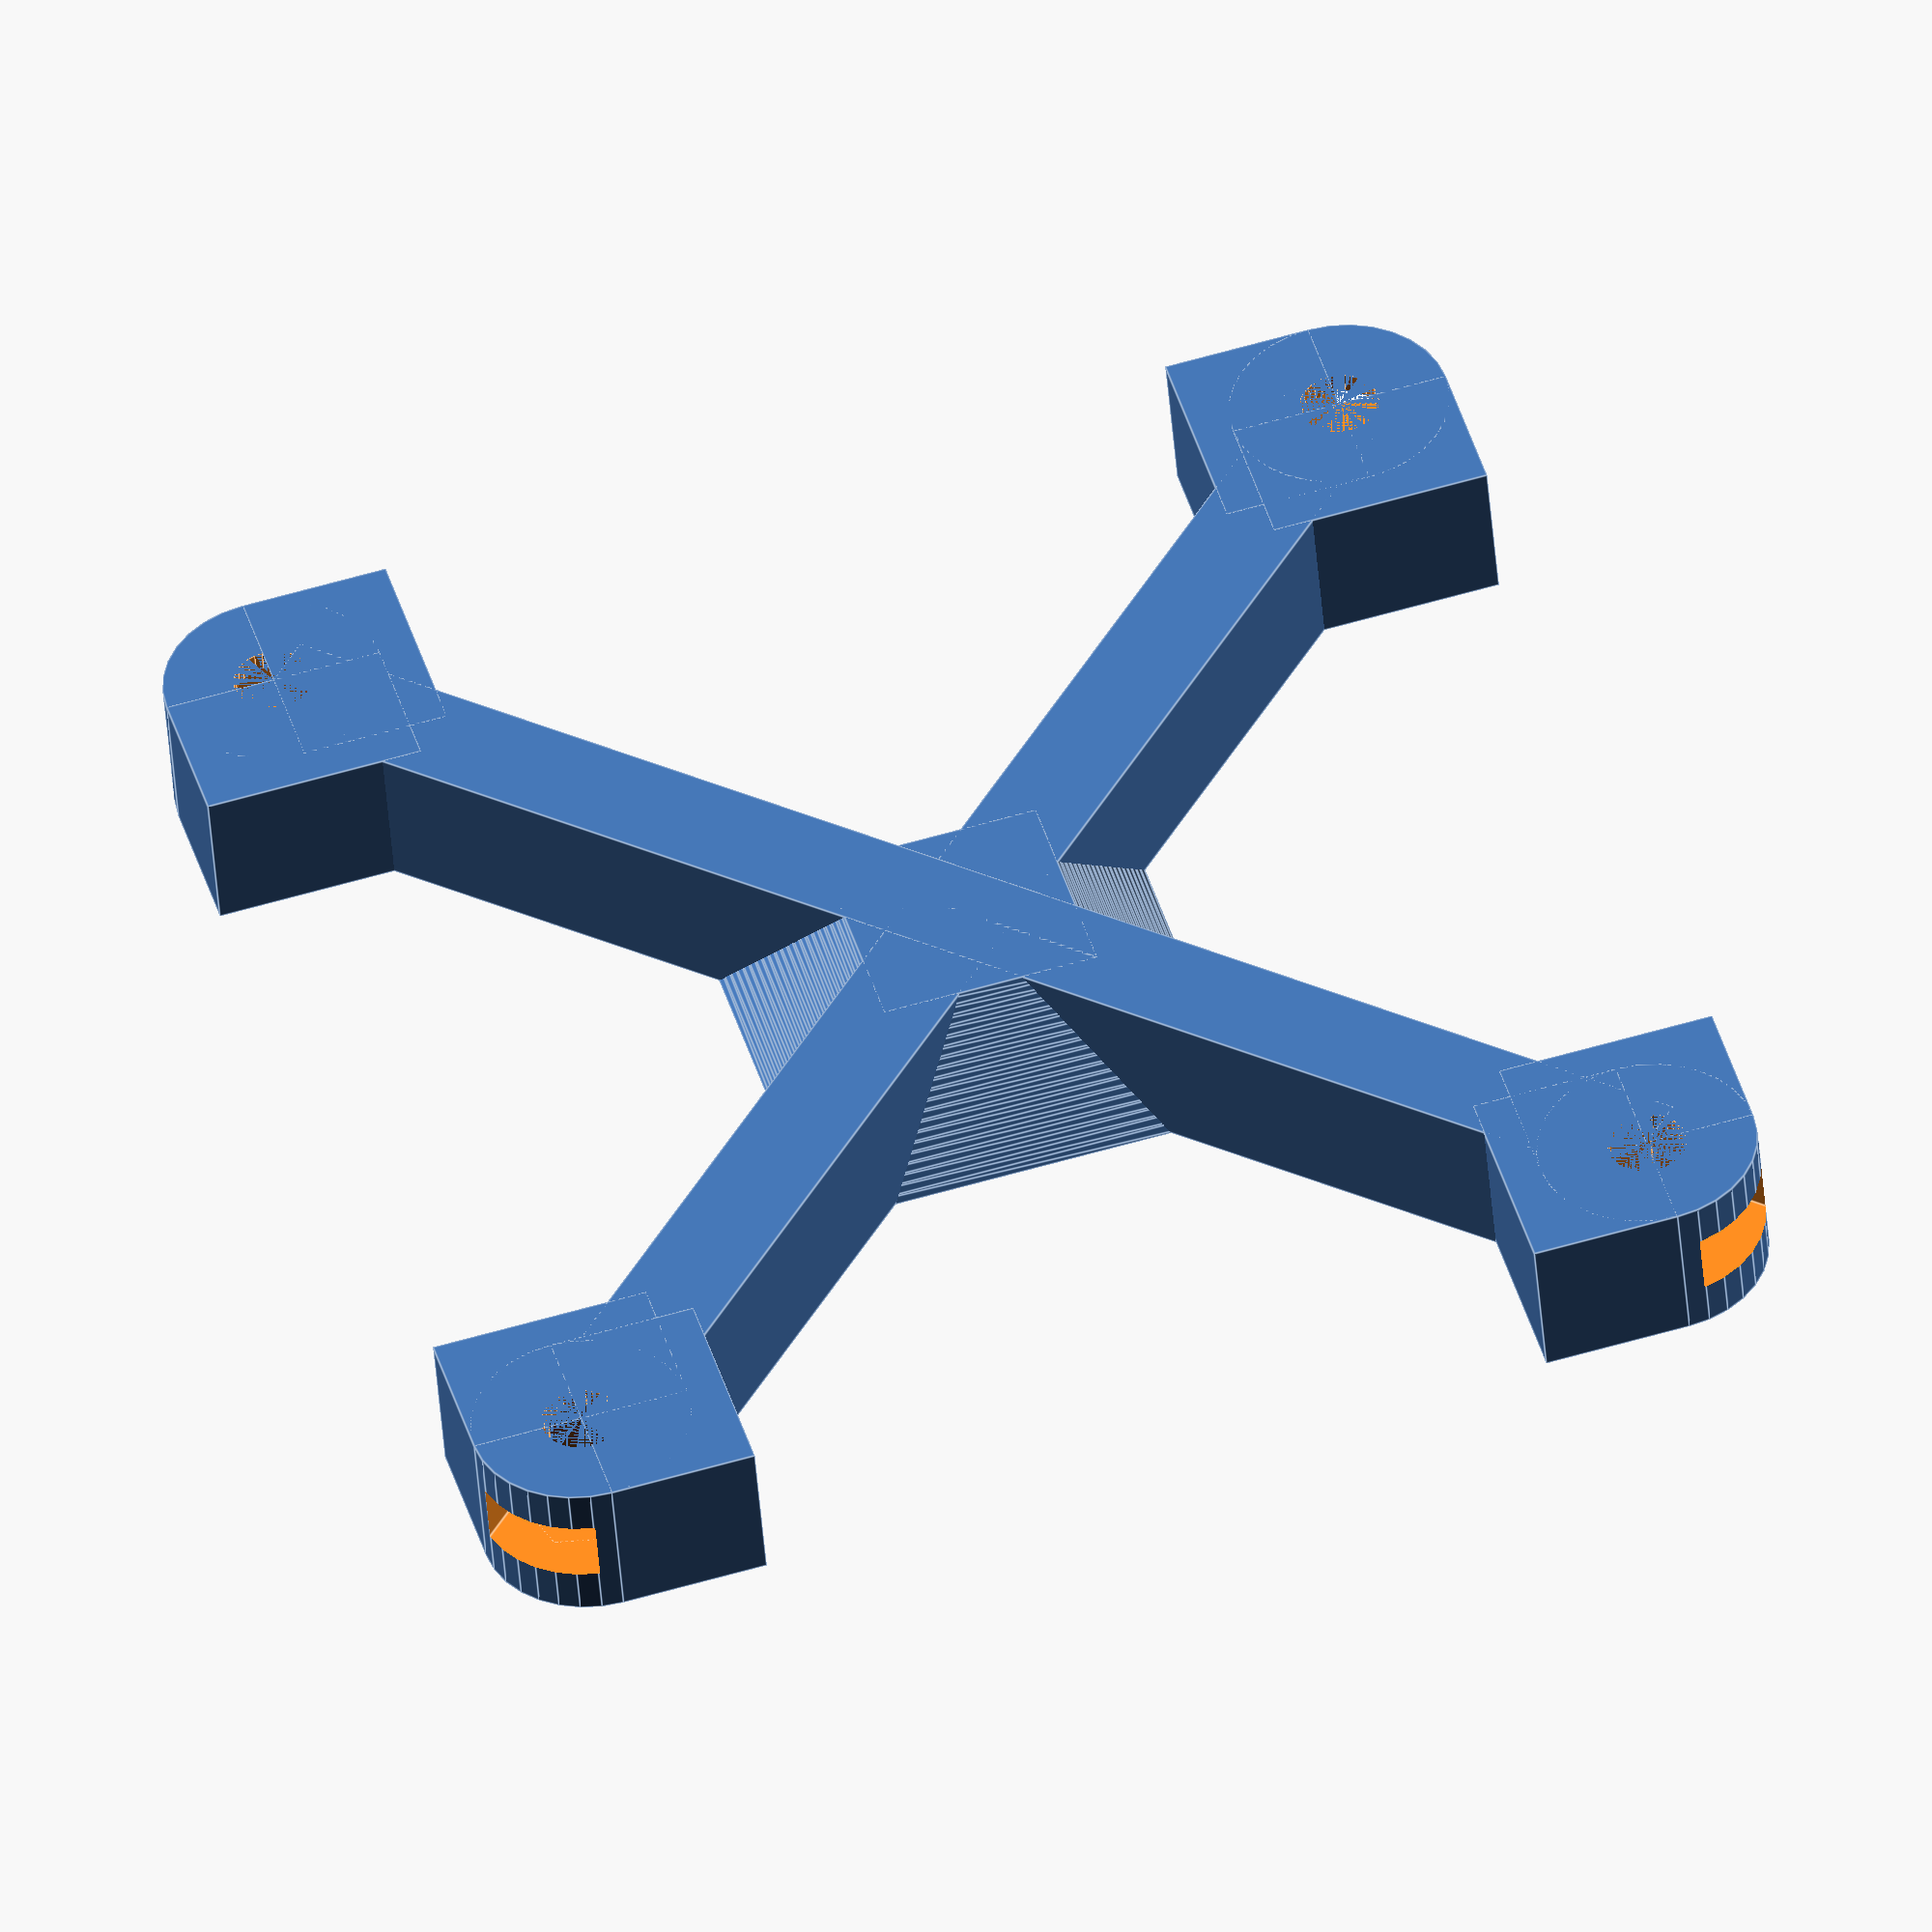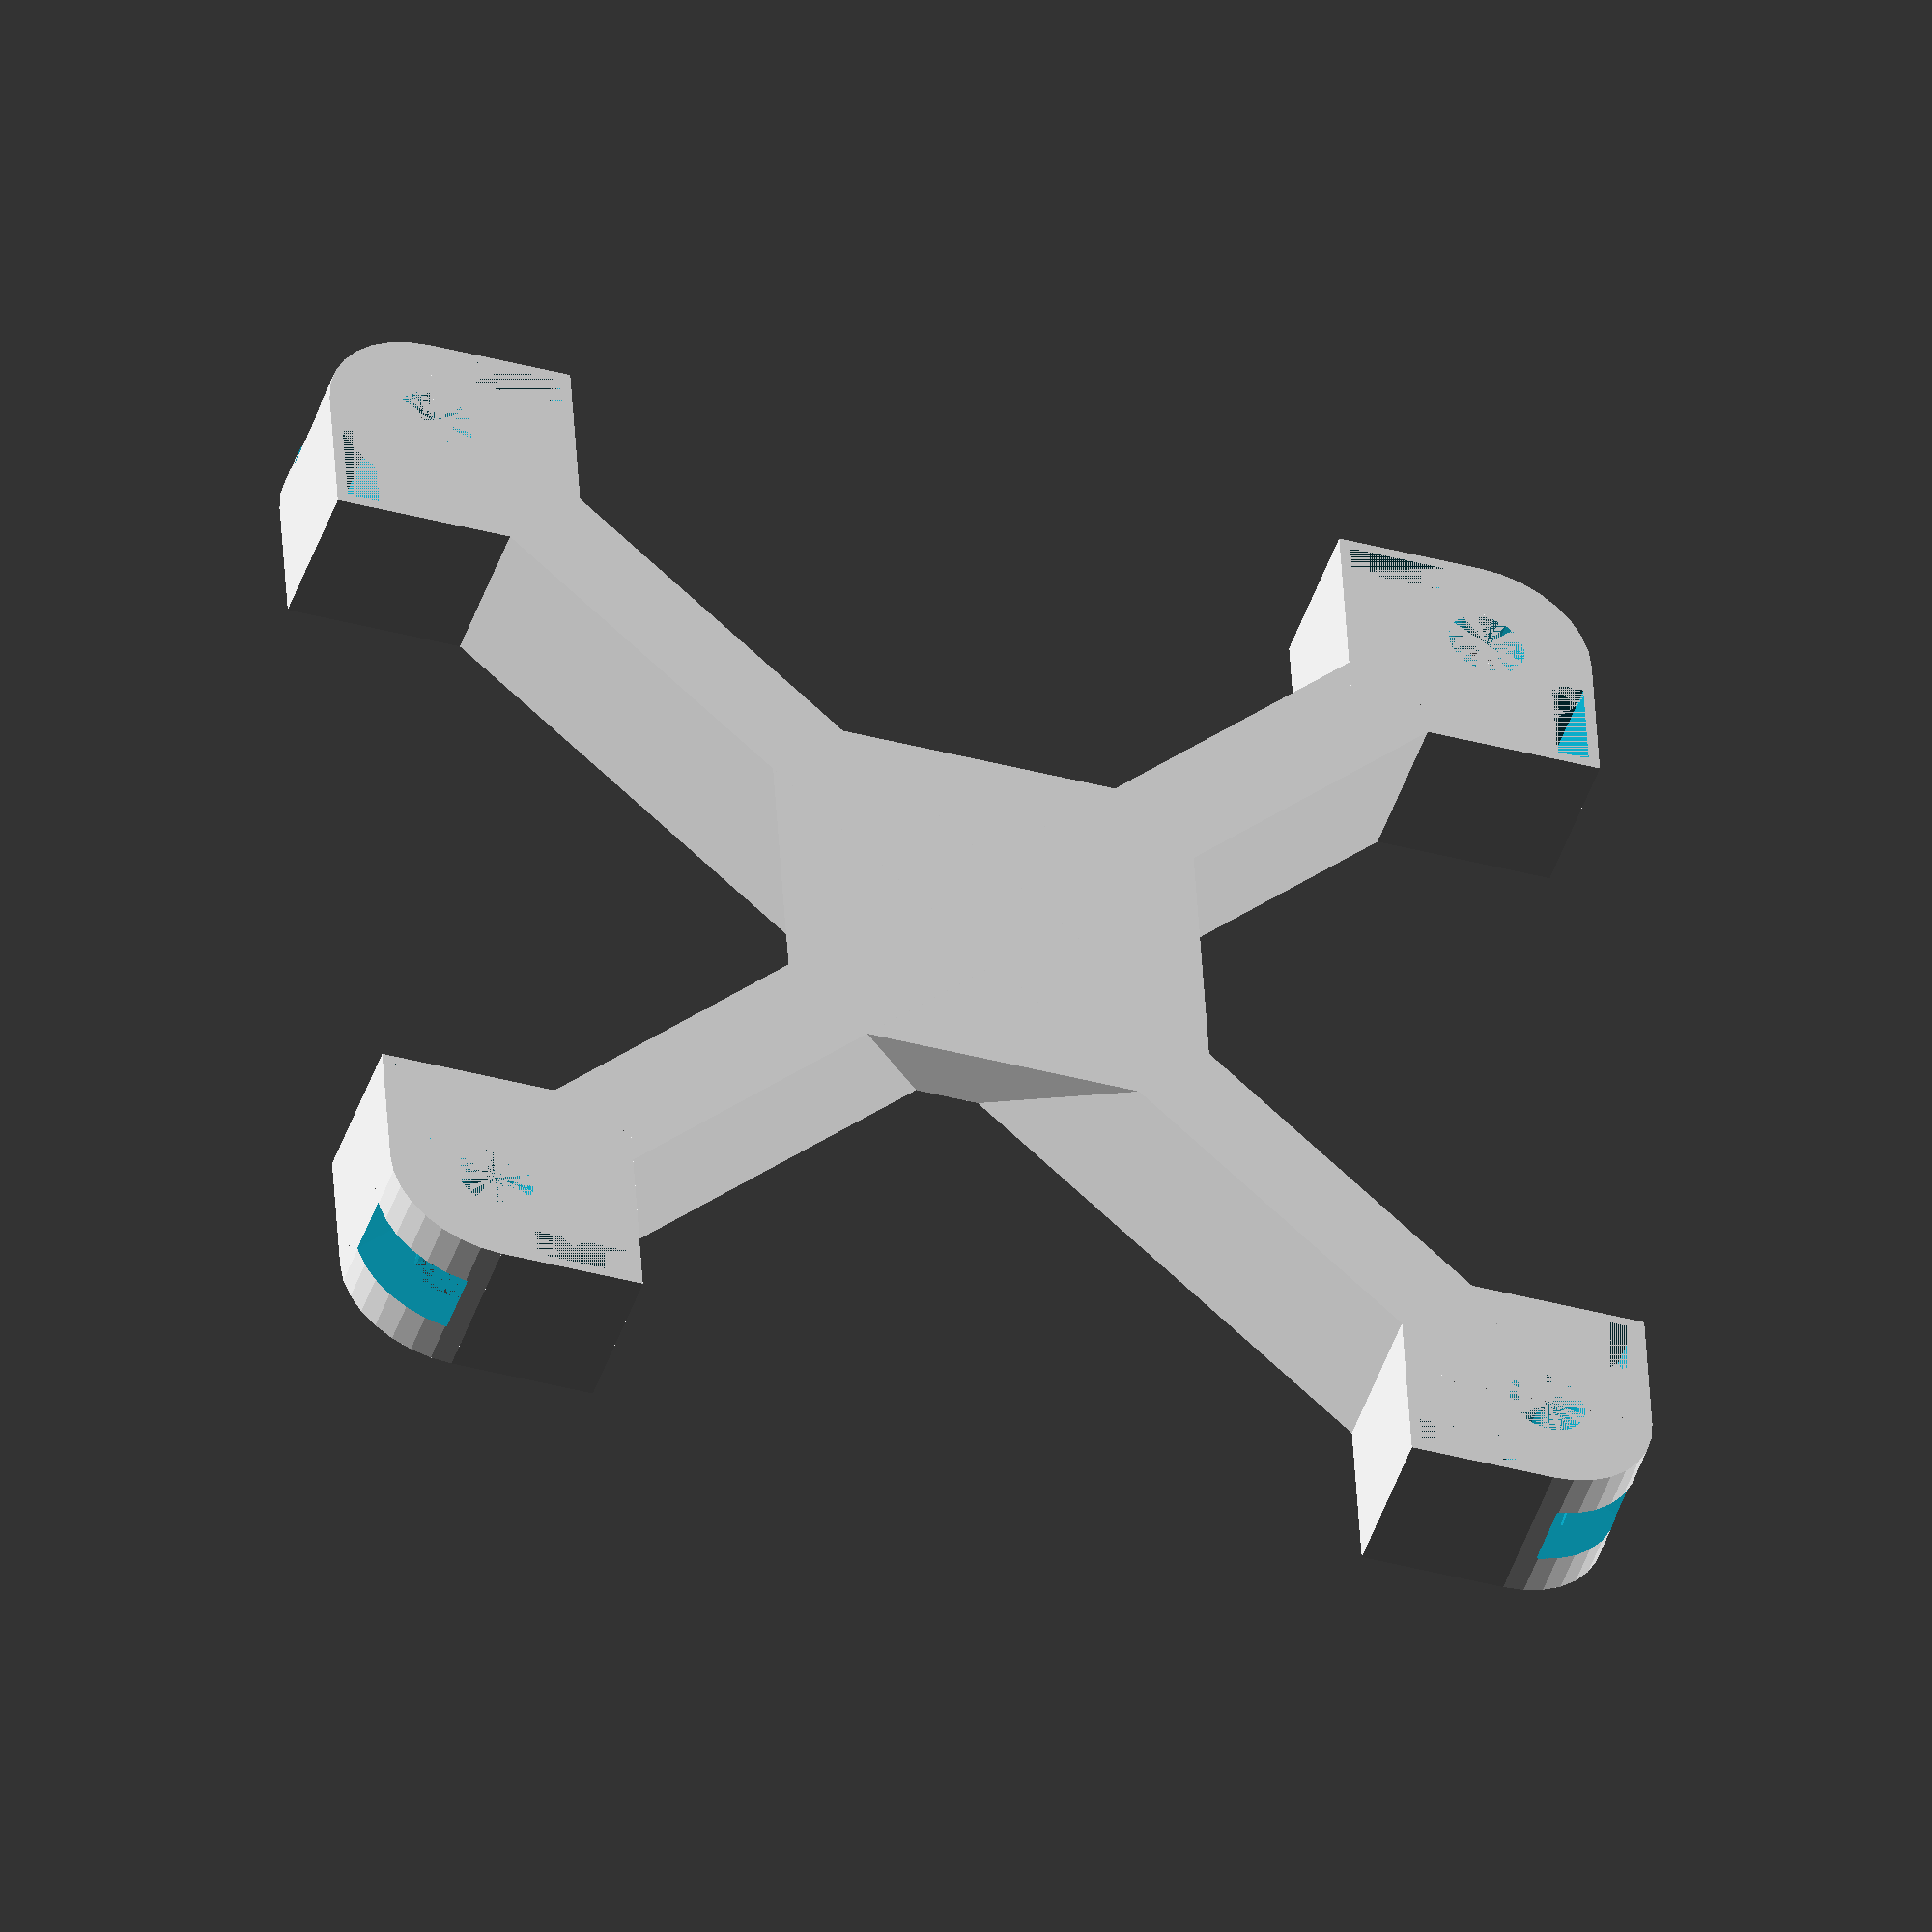
<openscad>
hole_dia = 3.6;
corner_dia = 10;
corner_height = 7;
nut_height = 2.9;
nut_dia=0.8 + (5.5+6)/2;
nut_dia_clearance=0.4;
nut_offset = 1;
nut_recess = 1;
center_side=20;
center_height=7;
conn_width=2.54;
conn_length=2.54 * 14;
	corner_clearance=0.5;

//corner();

//body();
support();
$fn=32;
/* connector */
//color("red")
//translate([30 - conn_width,-conn_length/2,0])
//cube ([conn_width,conn_length, corner_height]);
 
module corner()
{
	
	union(){
	cylinder(h=corner_height,d=corner_dia);
	translate([0,-corner_dia/2,0])
	cube([25-conn_length/2-corner_clearance,corner_dia,corner_height]);
	rotate([0,0,-90])
	translate([0,-corner_dia/2,0])
	cube([25-conn_length/2-corner_clearance,corner_dia,corner_height]);
	}

}

module support()
{
difference(){
	body();
	holes();
	nut_holes();
	magnet_holes();
}
}

module hole(){
	cylinder(h=corner_height,d=hole_dia);
}

module nut_hole(){
	cube_width= nut_dia * sqrt(3)/2; 
	translate([0,0,nut_offset])
	cylinder(h=nut_height,d=nut_dia, $fn=6);
	translate([0,0,nut_offset+nut_recess]){
	cylinder(h=nut_height,d=nut_dia, $fn=6);
	translate([0,-cube_width/2,0])
	cube([20,cube_width,nut_height]);
}

}

module magnet_holes()
{
	magnet_x=1.5;
	magnet_y=4.5;
	magnet_z=6;
	x_offset=30 - magnet_x-0.5;
	/*0.5 is wall size around magnet*/
	y_offset = conn_length/2 + corner_clearance+0.5;
	z_offset = corner_height - magnet_z;

	translate([x_offset,y_offset,z_offset])
		cube([1.5,4.5,magnet_z]);
	translate([x_offset,-y_offset-magnet_y,z_offset])
		cube([1.5,4.5,magnet_z]);
	translate([-x_offset-magnet_x,y_offset,z_offset])
		cube([1.5,4.5,magnet_z]);
	translate([-x_offset-magnet_x,-y_offset-magnet_y,z_offset])
		cube([1.5,4.5,magnet_z]);
rotate([0,0,90]){
	translate([x_offset,y_offset,z_offset])
		cube([1.5,4.5,magnet_z]);
	translate([x_offset,-y_offset-magnet_y,z_offset])
		cube([1.5,4.5,magnet_z]);
	translate([-x_offset-magnet_x,y_offset,z_offset])
		cube([1.5,4.5,magnet_z]);
	translate([-x_offset-magnet_x,-y_offset-magnet_y,z_offset])
		cube([1.5,4.5,magnet_z]);}
}

module holes()
{
translate([25,25,0])
hole();
translate([25,-25,0])
hole();
translate([-25,25,0])
hole();
translate([-25,-25,0])
hole();
}

module nut_holes()
{
translate([25,25,0])
	rotate([0,0,45])
nut_hole();
translate([25,-25,0])
	rotate([0,0,-45])
nut_hole();
translate([-25,25,0])
	rotate([0,0,135])
nut_hole();
translate([-25,-25,0])
	rotate([0,0,-135])
nut_hole();
}


module body()
{
//translate([-center_side/2,-center_side/2,0])
//cube([center_side,center_side,center_height]);

translate([0,0,center_height/2])
linear_extrude(height = center_height, center = true, convexity = 10, slices =
20, scale = 2, $fn = 16) {
square([center_side*0.5,center_side *0.5],center=true);
}

rotate([0,0,45])
translate([-sqrt(2)*25,-2.5,0])
cube([2*sqrt(2)*25,5,corner_height]);
rotate([0,0,-45])
translate([-sqrt(2)*25,-2.5,0])
cube([2*sqrt(2)*25,5,corner_height]);
translate([25,25,0])
rotate([0,0,-90])
corner();
translate([25,-25,0])
rotate([0,0,180])
corner();
translate([-25,25,0])
rotate([0,0,0])
corner();
translate([-25,-25,0])
rotate([0,0,90])
corner();
}

</openscad>
<views>
elev=225.0 azim=286.1 roll=355.6 proj=o view=edges
elev=48.1 azim=356.7 roll=341.2 proj=o view=solid
</views>
